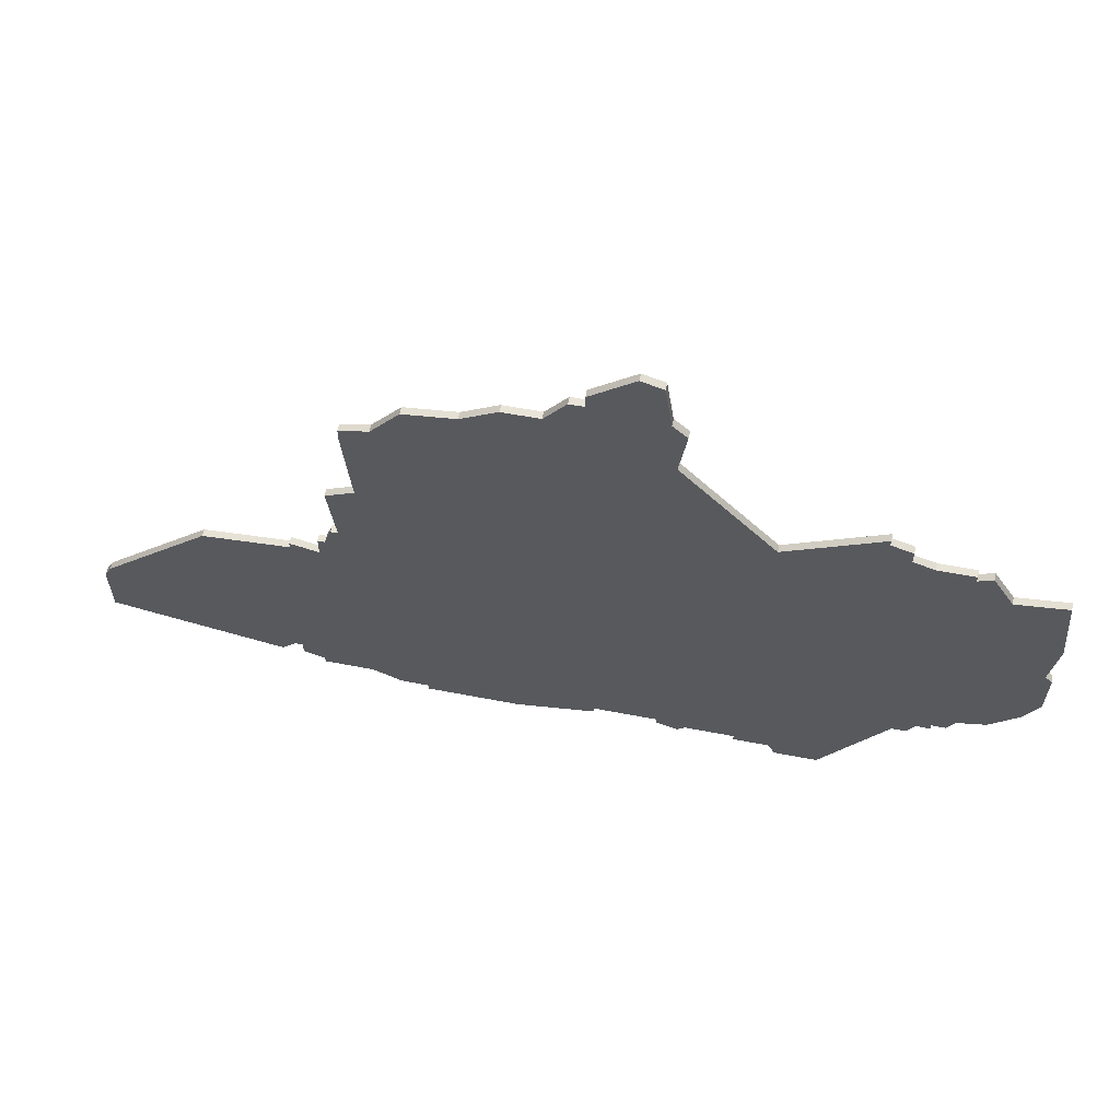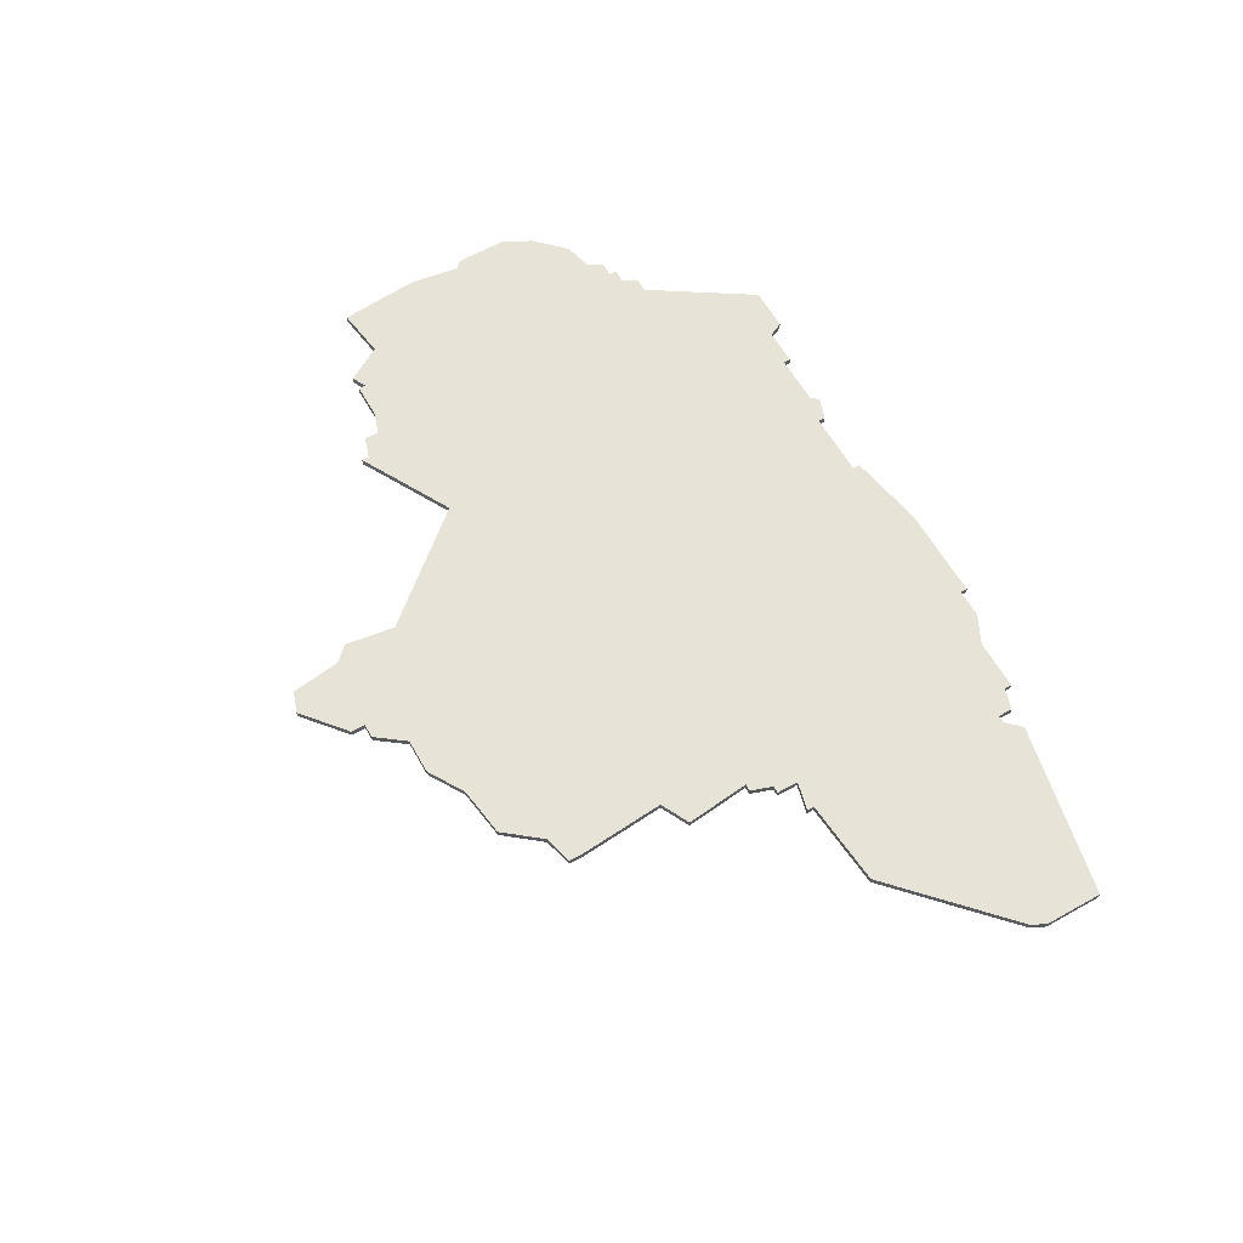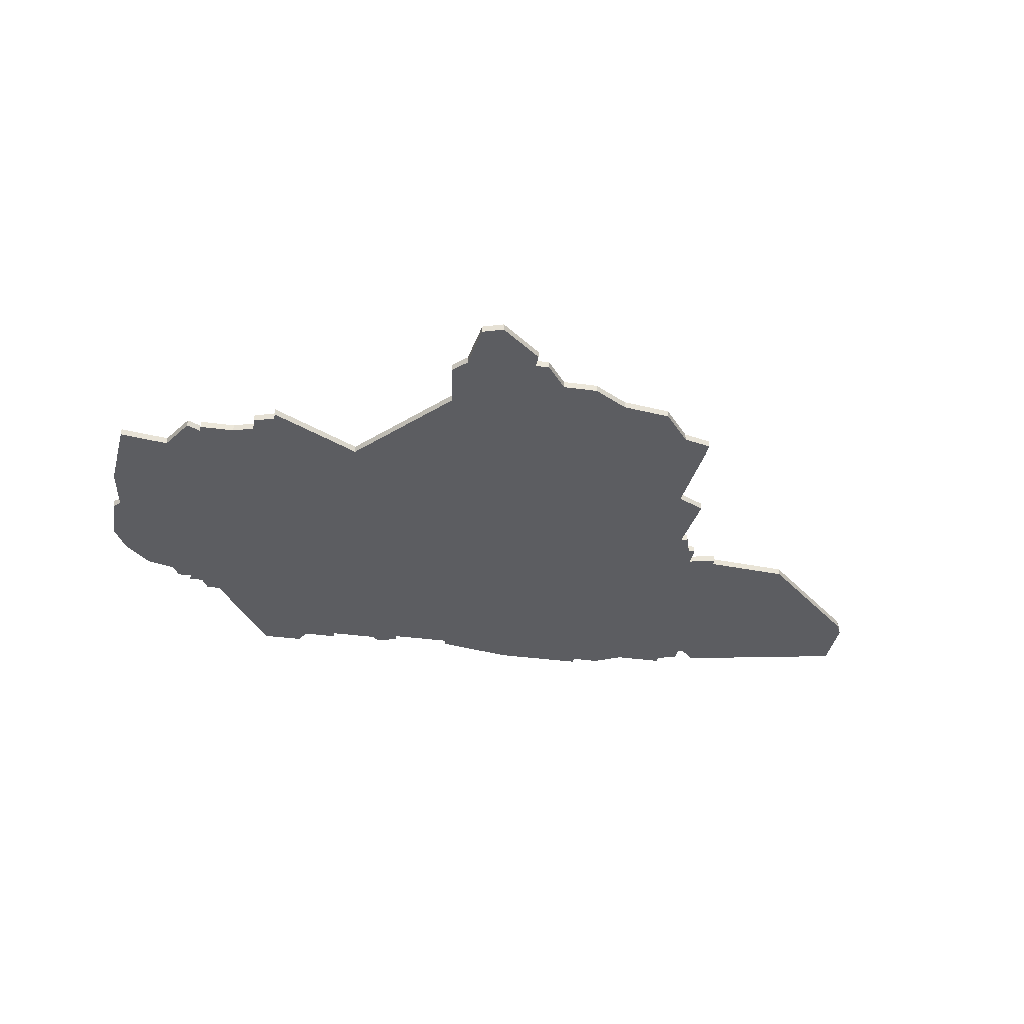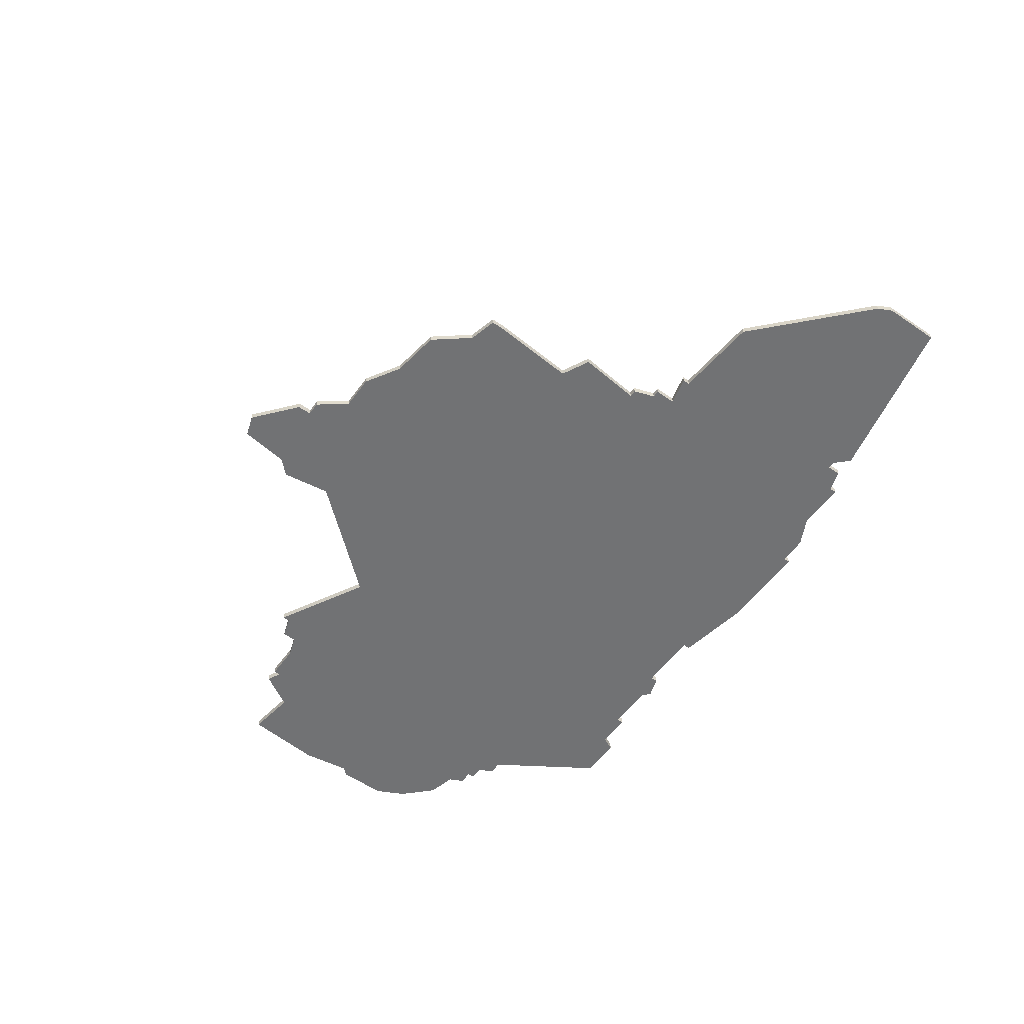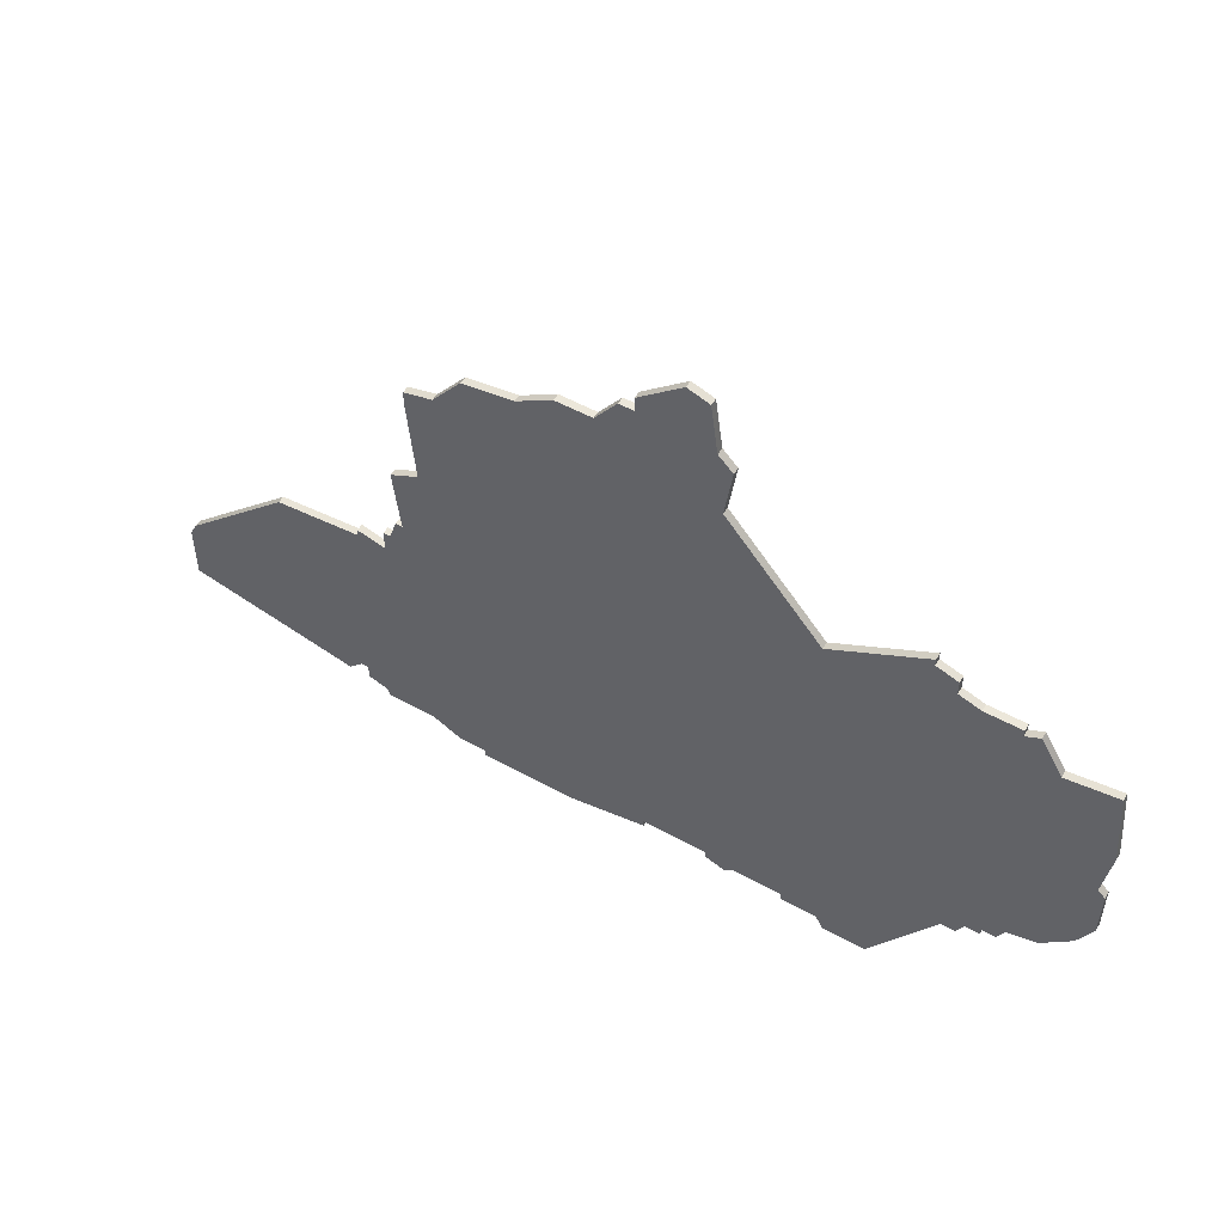
<metadata>
{"format":"obj","ext":"obj","renderer":"f3d","projection":"perspective","resolution":1024,"background":"white","views":[{"elev":60.5,"azim":11.1,"up":"+Y"},{"elev":61.6,"azim":-119.6,"up":"+Z"},{"elev":-36.3,"azim":169.9,"up":"+Z"},{"elev":-55.5,"azim":-125.7,"up":"+Z"},{"elev":52.5,"azim":30.8,"up":"+Y"}]}
</metadata>
<code>
v 4104 -392 0
v 4104 -392 1
v 4021 -403 0
v 4021 -403 1
v 4021 -404 0
v 4021 -404 1
v 4029 -355 0
v 4029 -355 1
v 4095 -345 0
v 4095 -345 1
v 4095 -346 0
v 4095 -346 1
v 4070 -330 0
v 4070 -330 1
v 4103 -394 0
v 4103 -394 1
v 4111 -355 0
v 4111 -355 1
v 4053 -331 0
v 4053 -331 1
v 4086 -408 0
v 4086 -408 1
v 4119 -380 0
v 4119 -380 1
v 4119 -373 0
v 4119 -373 1
v 4119 -365 0
v 4119 -365 1
v 4028 -341 0
v 4028 -341 1
v 4028 -343 0
v 4028 -343 1
v 4028 -404 0
v 4028 -404 1
v 4036 -406 0
v 4036 -406 1
v 4036 -407 0
v 4036 -407 1
v 4036 -335 0
v 4036 -335 1
v 4069 -405 0
v 4069 -405 1
v 4069 -337 0
v 4069 -337 1
v 4069 -404 0
v 4069 -404 1
v 4019 -372 0
v 4019 -372 1
v 4019 -371 0
v 4019 -371 1
v 4085 -406 0
v 4085 -406 1
v 4118 -372 0
v 4118 -372 1
v 4118 -354 0
v 4118 -354 1
v 4060 -405 0
v 4060 -405 1
v 4060 -404 0
v 4060 -404 1
v 4068 -328 0
v 4068 -328 1
v 4101 -350 0
v 4101 -350 1
v 4101 -394 0
v 4101 -394 1
v 4043 -334 0
v 4043 -334 1
v 4109 -389 0
v 4109 -389 1
v 4018 -400 0
v 4018 -400 1
v 4018 -402 0
v 4018 -402 1
v 4117 -384 0
v 4117 -384 1
v 4026 -366 0
v 4026 -366 1
v 4092 -408 0
v 4092 -408 1
v 4067 -321 0
v 4067 -321 1
v 4108 -391 0
v 4108 -391 1
v 4108 -350 0
v 4108 -350 1
v 4017 -400 0
v 4017 -400 1
v 3992 -387 0
v 3992 -387 1
v 4025 -357 0
v 4025 -357 1
v 4025 -366 0
v 4025 -366 1
v 4058 -325 0
v 4058 -325 1
v 4058 -327 0
v 4058 -327 1
v 4049 -407 0
v 4049 -407 1
v 4082 -352 0
v 4082 -352 1
v 3991 -397 0
v 3991 -397 1
v 3991 -389 0
v 3991 -389 1
v 4024 -369 0
v 4024 -369 1
v 4032 -406 0
v 4032 -406 1
v 4032 -340 0
v 4032 -340 1
v 4098 -347 0
v 4098 -347 1
v 4098 -349 0
v 4098 -349 1
v 4007 -373 0
v 4007 -373 1
v 4073 -405 0
v 4073 -405 1
v 4106 -391 0
v 4106 -391 1
v 4106 -350 0
v 4106 -350 1
v 4106 -392 0
v 4106 -392 1
v 4106 -351 0
v 4106 -351 1
v 4015 -402 0
v 4015 -402 1
v 4048 -331 0
v 4048 -331 1
v 4023 -372 0
v 4023 -372 1
v 4023 -369 0
v 4023 -369 1
v 4056 -327 0
v 4056 -327 1
v 4064 -320 0
v 4064 -320 1
v 4072 -406 0
v 4072 -406 1
v 4080 -405 0
v 4080 -405 1
v 4080 -406 0
v 4080 -406 1
v 4113 -388 0
v 4113 -388 1
f 89 87 129
f 71 47 133
f 47 71 87
f 89 103 105
f 103 89 129
f 89 117 87
f 117 47 87
f 3 73 71
f 99 35 133
f 37 35 99
f 33 35 109
f 33 5 3
f 33 133 35
f 59 77 101
f 71 133 33
f 99 59 57
f 3 71 33
f 59 99 133
f 47 49 133
f 133 135 107
f 107 77 133
f 77 91 7
f 111 31 29
f 77 107 93
f 133 77 59
f 31 111 7
f 67 7 111
f 111 39 67
f 67 131 19
f 43 67 19
f 97 19 137
f 139 61 95
f 97 43 19
f 101 77 7
f 67 43 7
f 61 97 95
f 79 21 51
f 101 45 59
f 45 141 41
f 119 141 45
f 65 51 143
f 45 143 119
f 145 143 51
f 143 45 101
f 51 65 79
f 1 15 65
f 121 125 1
f 65 143 101
f 69 83 121
f 75 147 69
f 69 121 63
f 63 121 1
f 101 1 65
f 75 69 53
f 9 11 101
f 115 101 11
f 11 113 115
f 115 63 101
f 61 139 81
f 61 13 43
f 97 61 43
f 101 7 43
f 27 53 17
f 1 101 63
f 53 25 23
f 63 17 53
f 55 27 17
f 123 127 63
f 127 17 63
f 85 17 127
f 63 53 69
f 53 23 75
f 130 88 90
f 134 48 72
f 88 72 48
f 106 104 90
f 130 90 104
f 88 118 90
f 88 48 118
f 72 74 4
f 134 36 100
f 100 36 38
f 110 36 34
f 4 6 34
f 36 134 34
f 102 78 60
f 34 134 72
f 58 60 100
f 34 72 4
f 134 100 60
f 134 50 48
f 108 136 134
f 134 78 108
f 8 92 78
f 30 32 112
f 94 108 78
f 60 78 134
f 8 112 32
f 112 8 68
f 68 40 112
f 20 132 68
f 20 68 44
f 138 20 98
f 96 62 140
f 20 44 98
f 8 78 102
f 8 44 68
f 96 98 62
f 52 22 80
f 60 46 102
f 42 142 46
f 46 142 120
f 144 52 66
f 120 144 46
f 52 144 146
f 102 46 144
f 80 66 52
f 66 16 2
f 2 126 122
f 102 144 66
f 122 84 70
f 70 148 76
f 64 122 70
f 2 122 64
f 66 2 102
f 54 70 76
f 102 12 10
f 12 102 116
f 116 114 12
f 102 64 116
f 82 140 62
f 44 14 62
f 44 62 98
f 44 8 102
f 18 54 28
f 64 102 2
f 24 26 54
f 54 18 64
f 18 28 56
f 64 128 124
f 64 18 128
f 128 18 86
f 70 54 64
f 76 24 54
f 106 90 105
f 105 90 89
f 104 106 103
f 103 106 105
f 130 104 129
f 129 104 103
f 88 130 87
f 87 130 129
f 72 88 71
f 71 88 87
f 74 72 73
f 73 72 71
f 4 74 3
f 3 74 73
f 6 4 5
f 5 4 3
f 34 6 33
f 33 6 5
f 110 34 109
f 109 34 33
f 36 110 35
f 35 110 109
f 38 36 37
f 37 36 35
f 100 38 99
f 99 38 37
f 58 100 57
f 57 100 99
f 60 58 59
f 59 58 57
f 46 60 45
f 45 60 59
f 42 46 41
f 41 46 45
f 142 42 141
f 141 42 41
f 120 142 119
f 119 142 141
f 144 120 143
f 143 120 119
f 146 144 145
f 145 144 143
f 52 146 51
f 51 146 145
f 22 52 21
f 21 52 51
f 80 22 79
f 79 22 21
f 66 80 65
f 65 80 79
f 16 66 15
f 15 66 65
f 2 16 1
f 1 16 15
f 126 2 125
f 125 2 1
f 122 126 121
f 121 126 125
f 84 122 83
f 83 122 121
f 70 84 69
f 69 84 83
f 148 70 147
f 147 70 69
f 76 148 75
f 75 148 147
f 24 76 23
f 23 76 75
f 26 24 25
f 25 24 23
f 54 26 53
f 53 26 25
f 28 54 27
f 27 54 53
f 56 28 55
f 55 28 27
f 18 56 17
f 17 56 55
f 86 18 85
f 85 18 17
f 128 86 127
f 127 86 85
f 124 128 123
f 123 128 127
f 64 124 63
f 63 124 123
f 116 64 115
f 115 64 63
f 114 116 113
f 113 116 115
f 12 114 11
f 11 114 113
f 10 12 9
f 9 12 11
f 102 10 101
f 101 10 9
f 44 102 43
f 43 102 101
f 14 44 13
f 13 44 43
f 62 14 61
f 61 14 13
f 82 62 81
f 81 62 61
f 140 82 139
f 139 82 81
f 96 140 95
f 95 140 139
f 98 96 97
f 97 96 95
f 138 98 137
f 137 98 97
f 20 138 19
f 19 138 137
f 132 20 131
f 131 20 19
f 68 132 67
f 67 132 131
f 40 68 39
f 39 68 67
f 112 40 111
f 111 40 39
f 30 112 29
f 29 112 111
f 32 30 31
f 31 30 29
f 8 32 7
f 7 32 31
f 92 8 91
f 91 8 7
f 78 92 77
f 77 92 91
f 94 78 93
f 93 78 77
f 108 94 107
f 107 94 93
f 136 108 135
f 135 108 107
f 134 136 133
f 133 136 135
f 50 134 49
f 49 134 133
f 48 50 47
f 47 50 49
f 90 118 89
f 89 118 117
f 118 48 117
f 117 48 47

</code>
